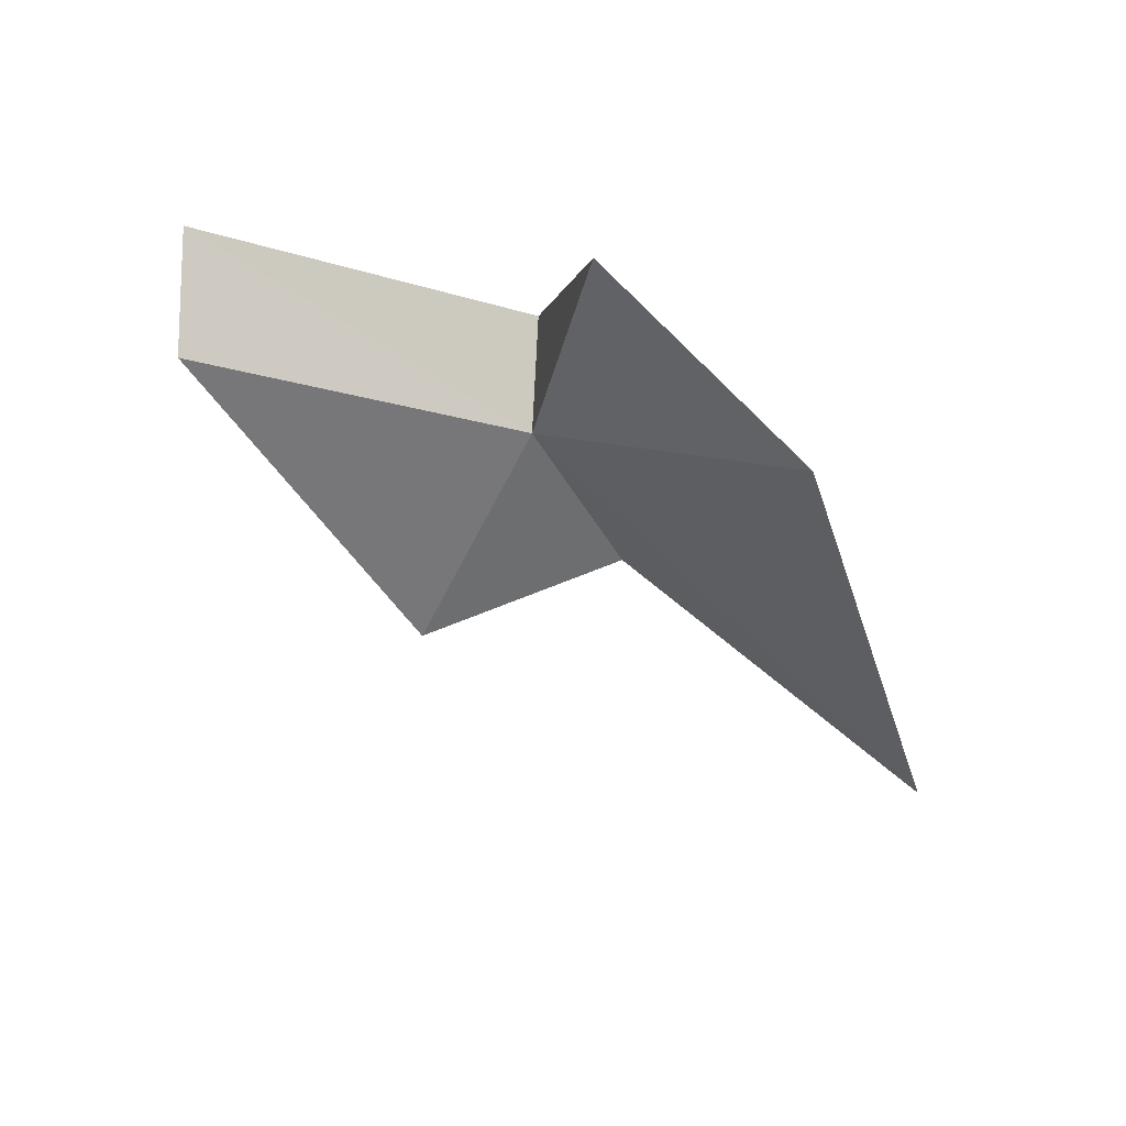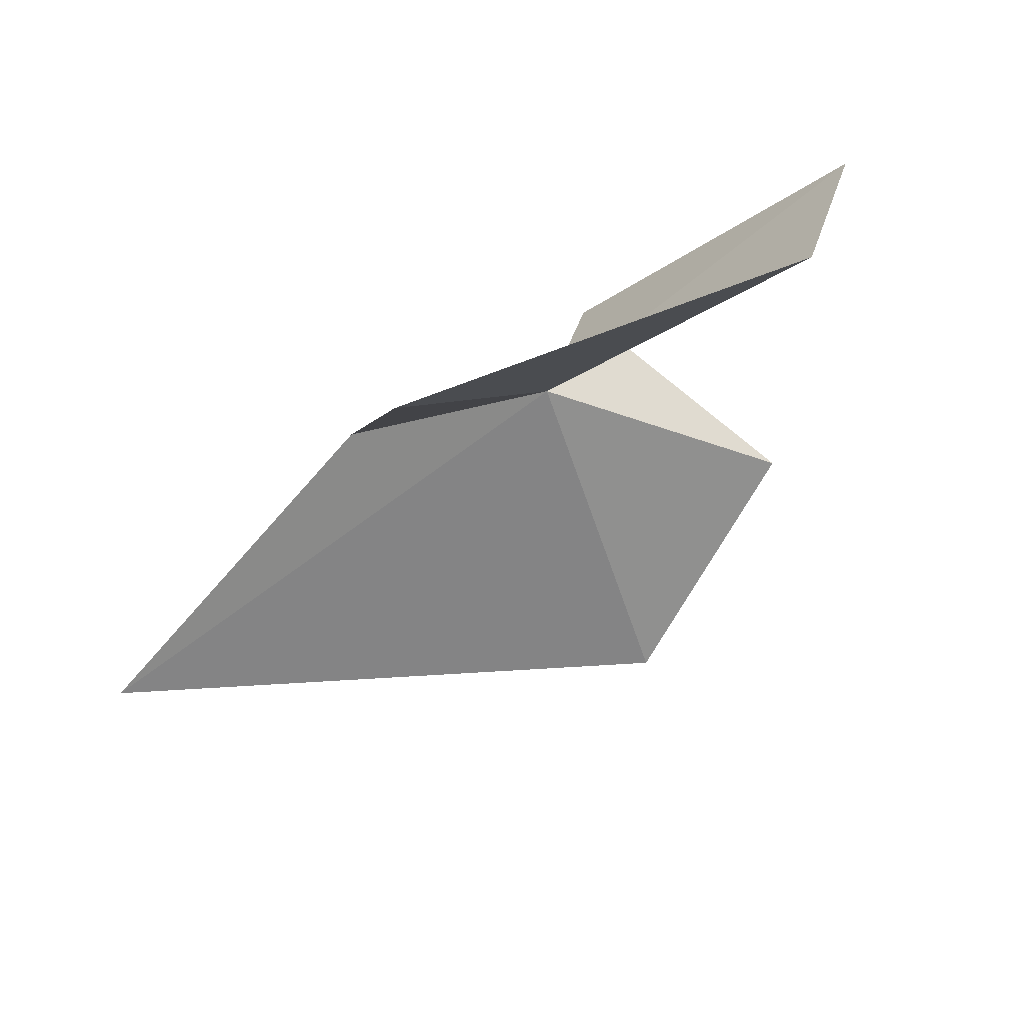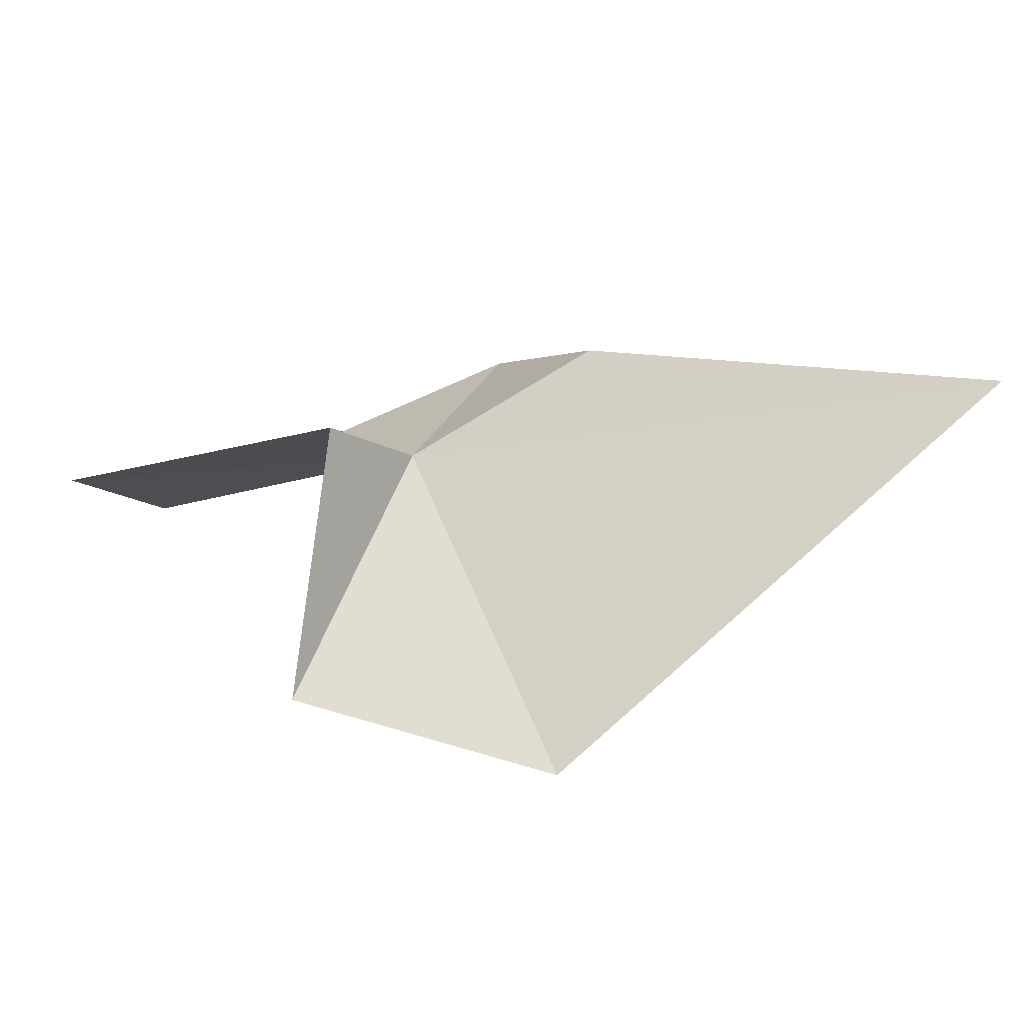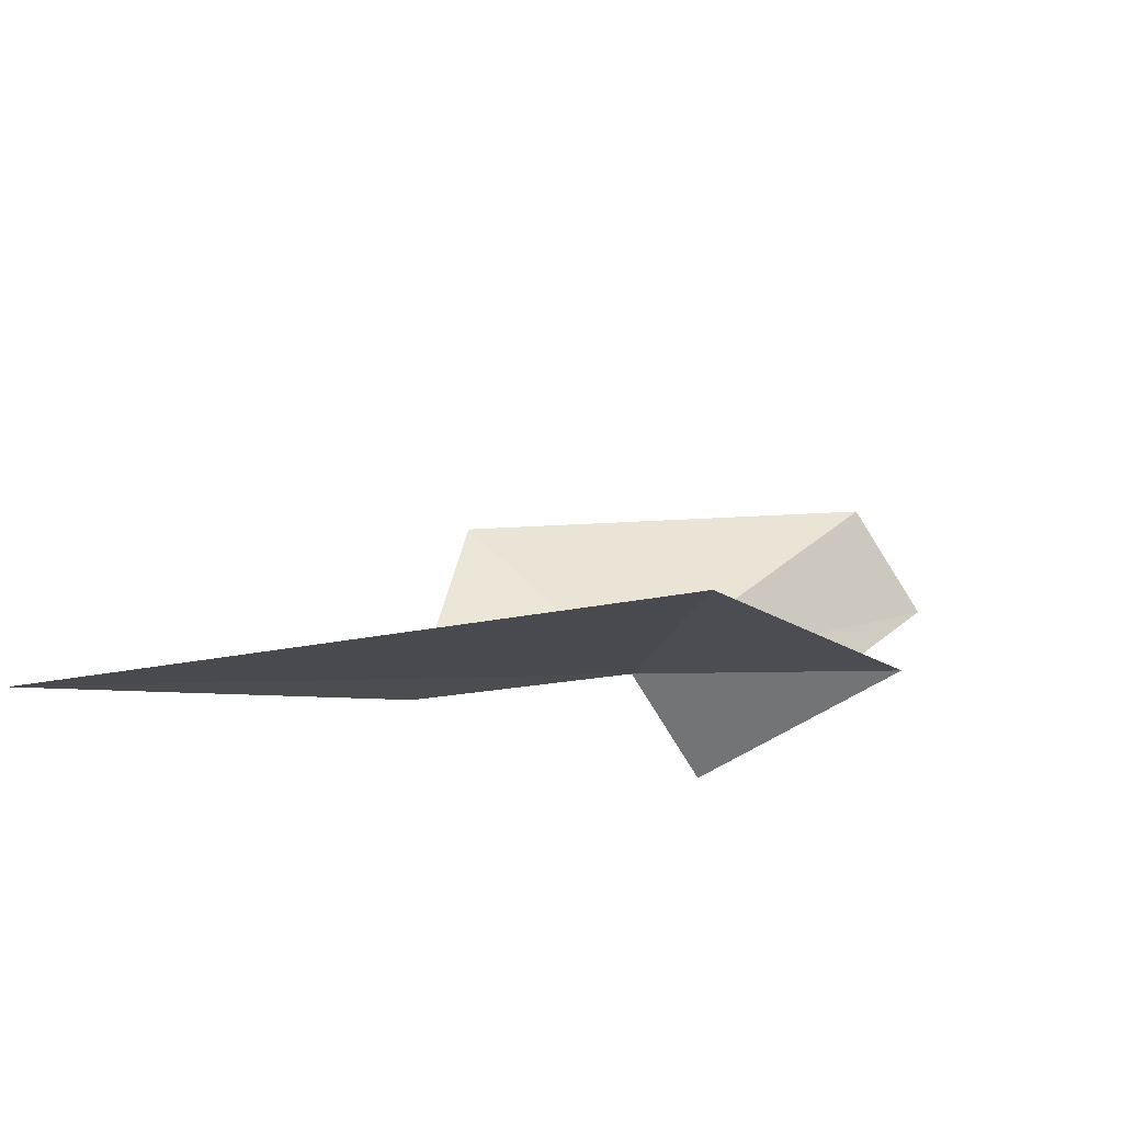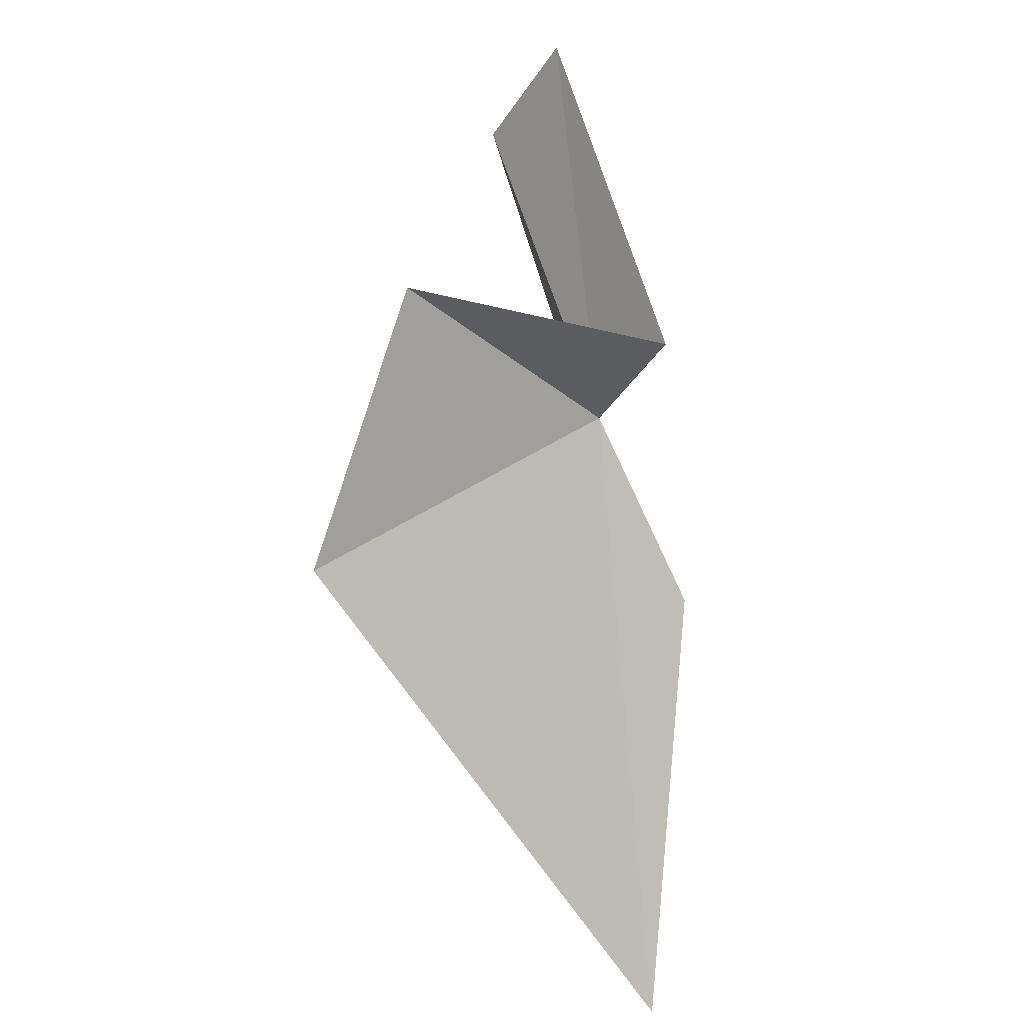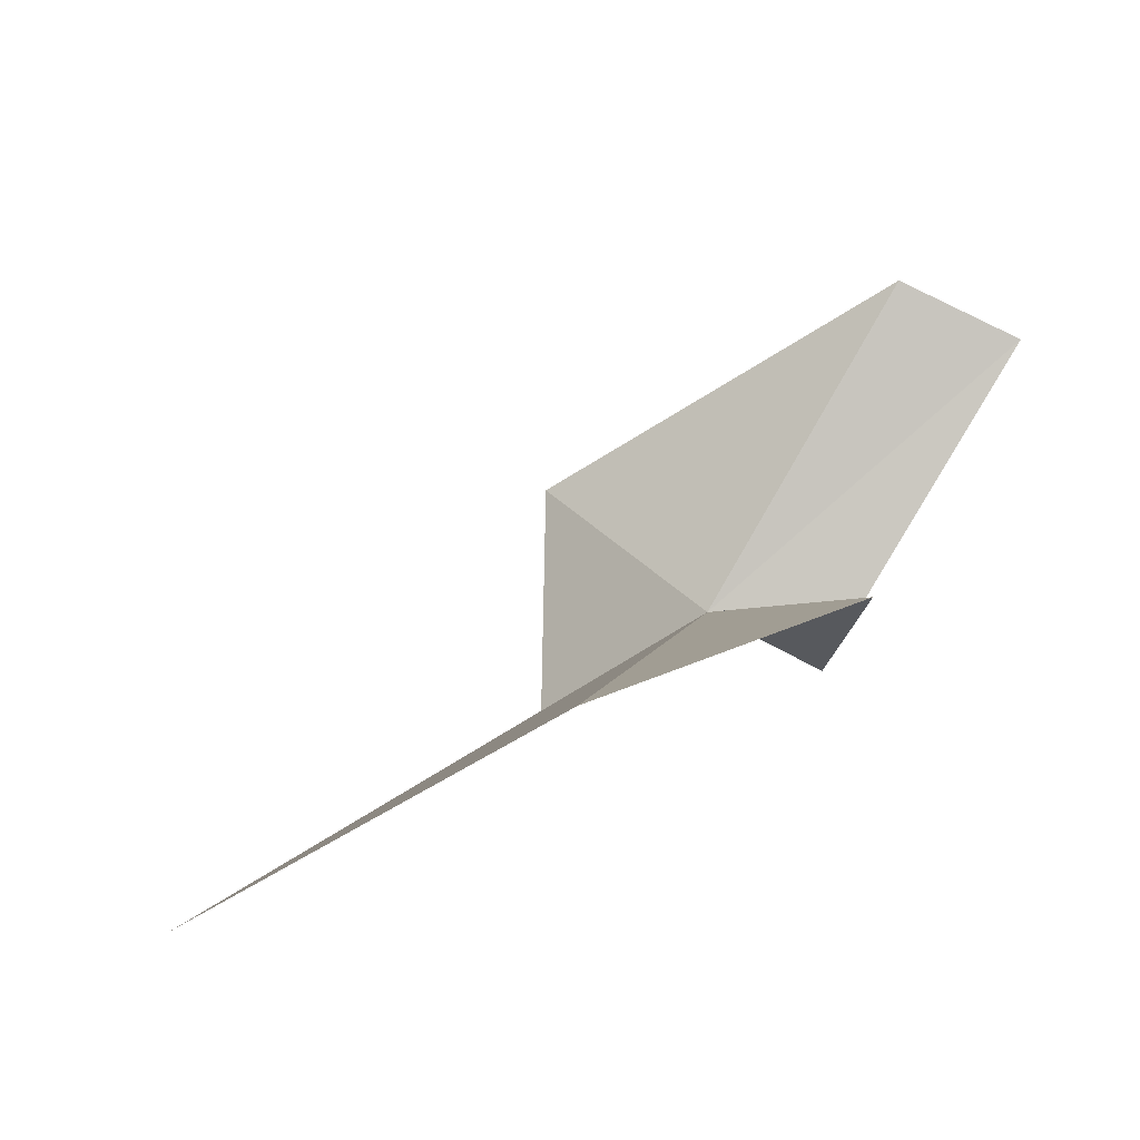
<metadata>
{"format":"obj","ext":"obj","renderer":"f3d","projection":"perspective","resolution":1024,"background":"white","views":[{"elev":-73.4,"azim":-68.3,"up":"+Z"},{"elev":75.2,"azim":140.4,"up":"+Y"},{"elev":19.9,"azim":-20.4,"up":"+Z"},{"elev":-56.1,"azim":154.1,"up":"+Y"},{"elev":-65.3,"azim":-93.5,"up":"+Y"},{"elev":-33.6,"azim":-167.2,"up":"+Y"}]}
</metadata>
<code>
v 28.05 22.79 78.53
v 25.78 21.74 79.78
v 24.19 19.83 74.1
v 29.59 17.23 72.5
v 23.13 28.91 75.75
v 20.7 27.93 77.13
v 31.84 27.16 79.29
v 32.29 22.16 80.87
v 40.64 17.45 80.55
f 1 2 3
f 1 3 4
f 1 5 6
f 1 6 2
f 1 7 5
f 1 8 7
f 1 9 8
f 1 4 9

</code>
